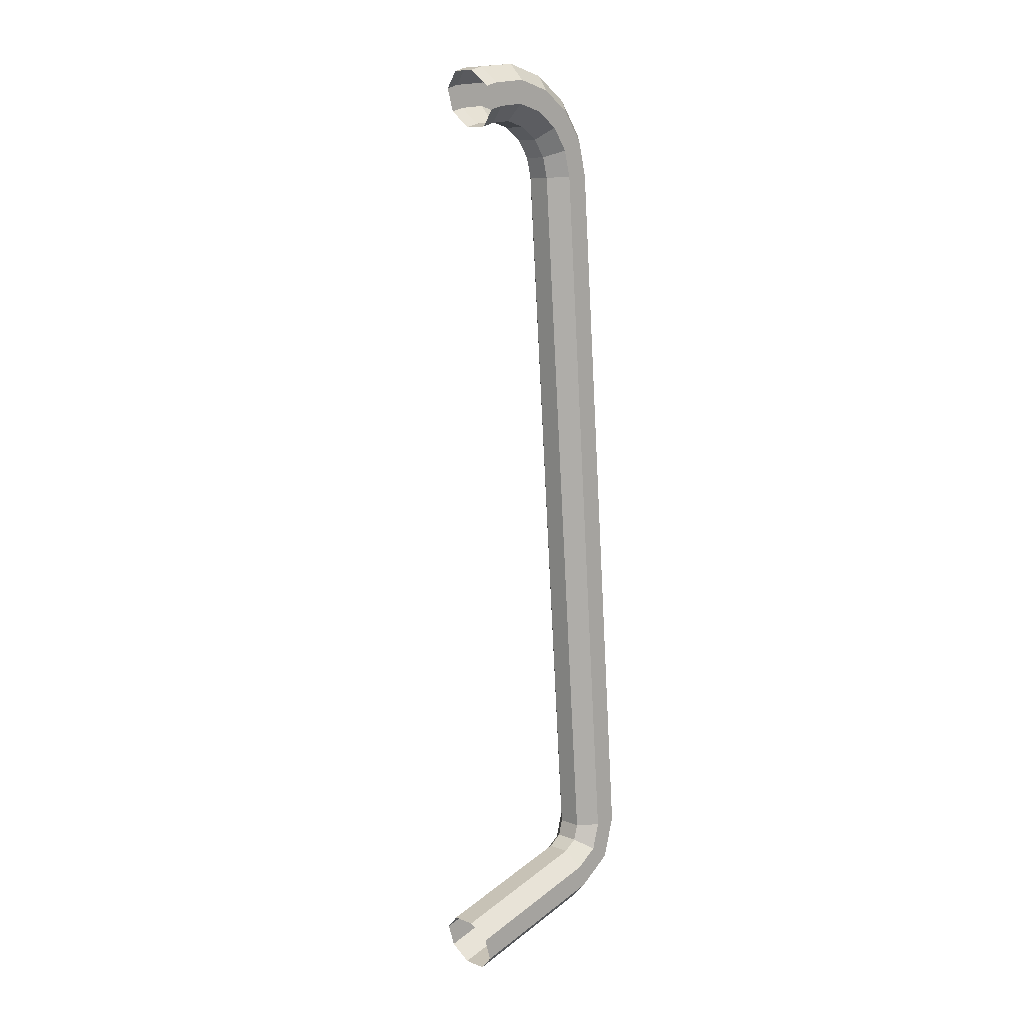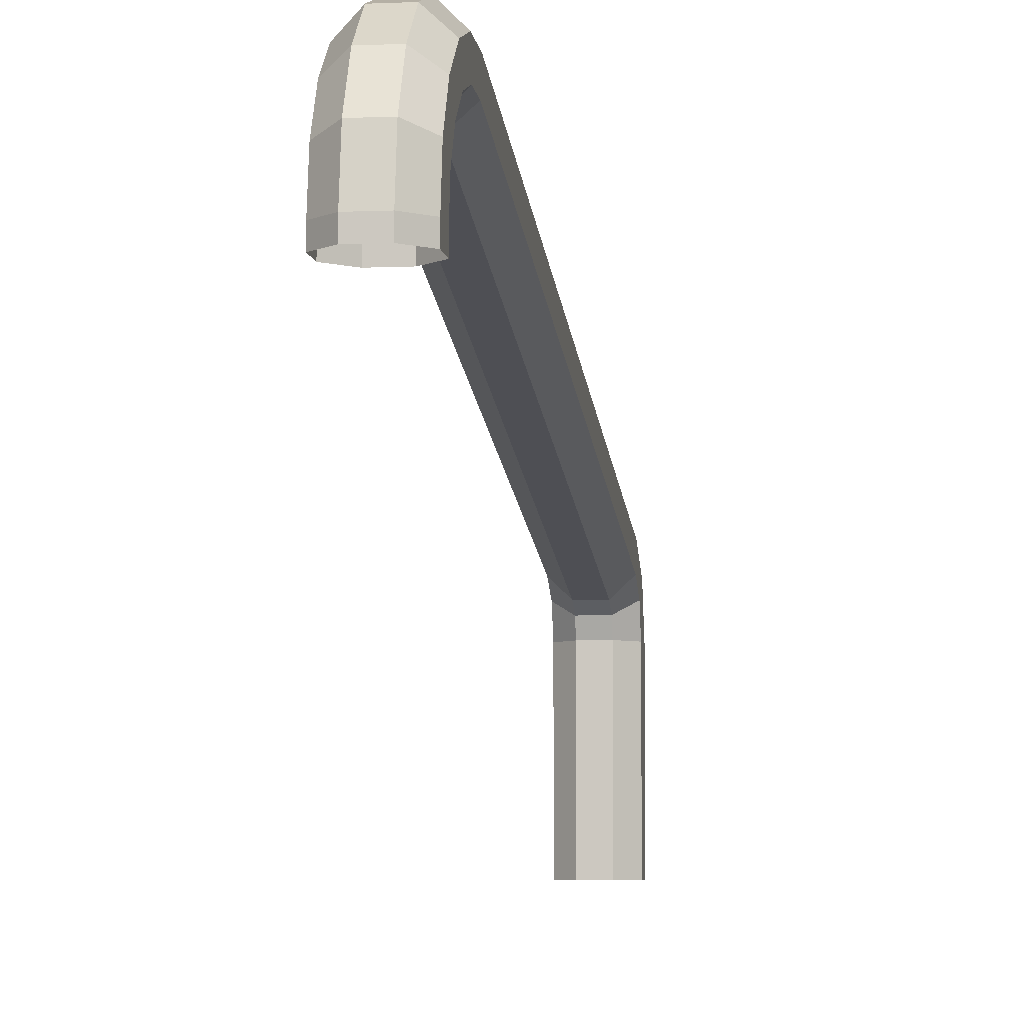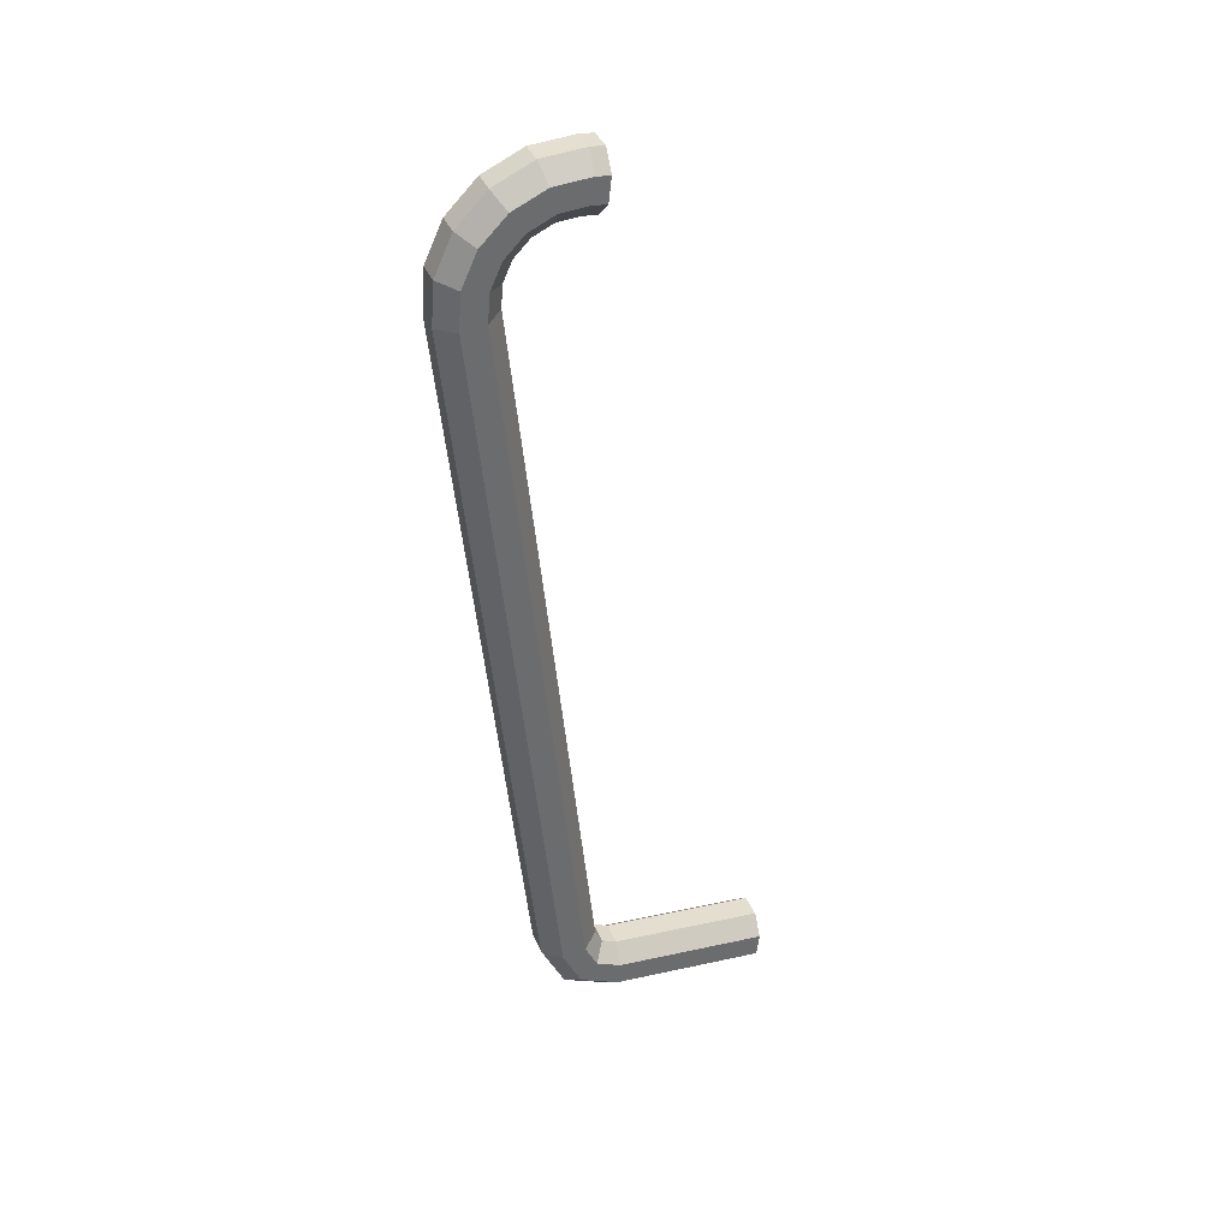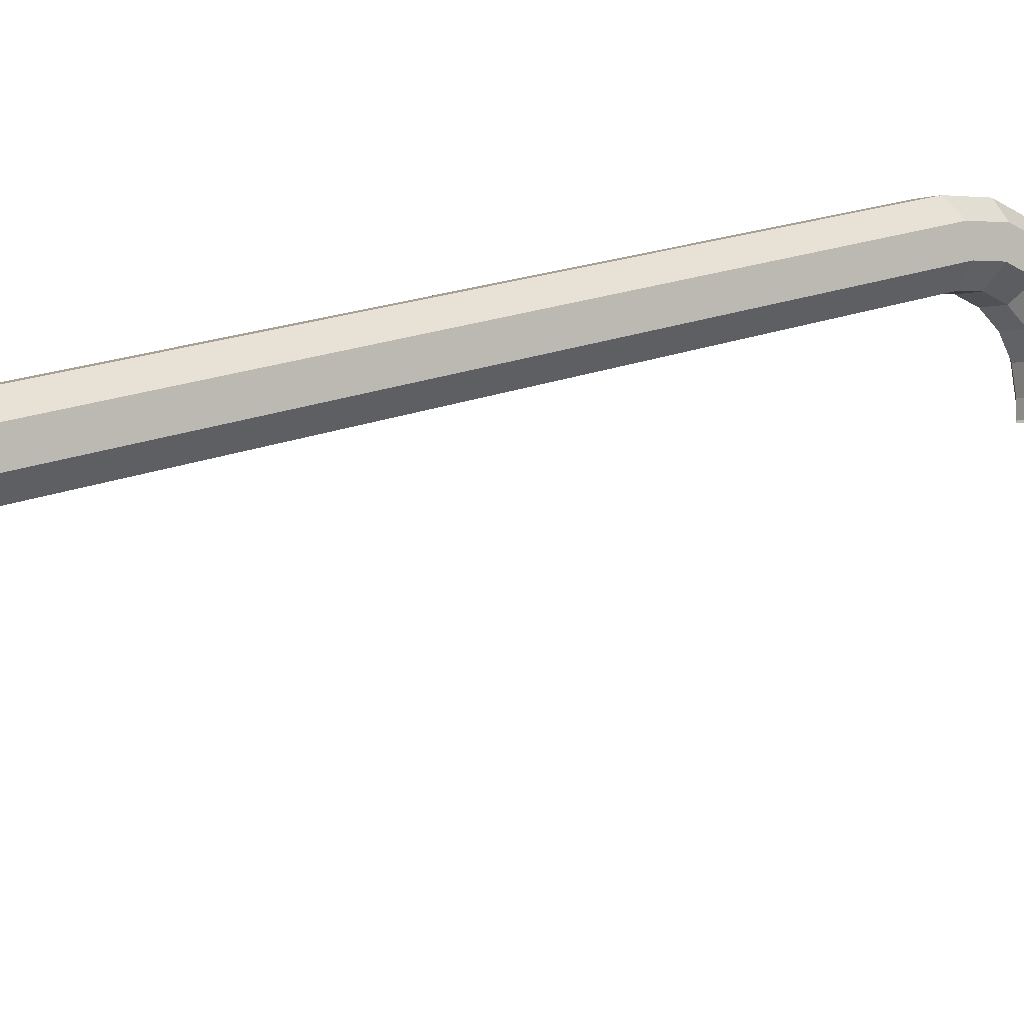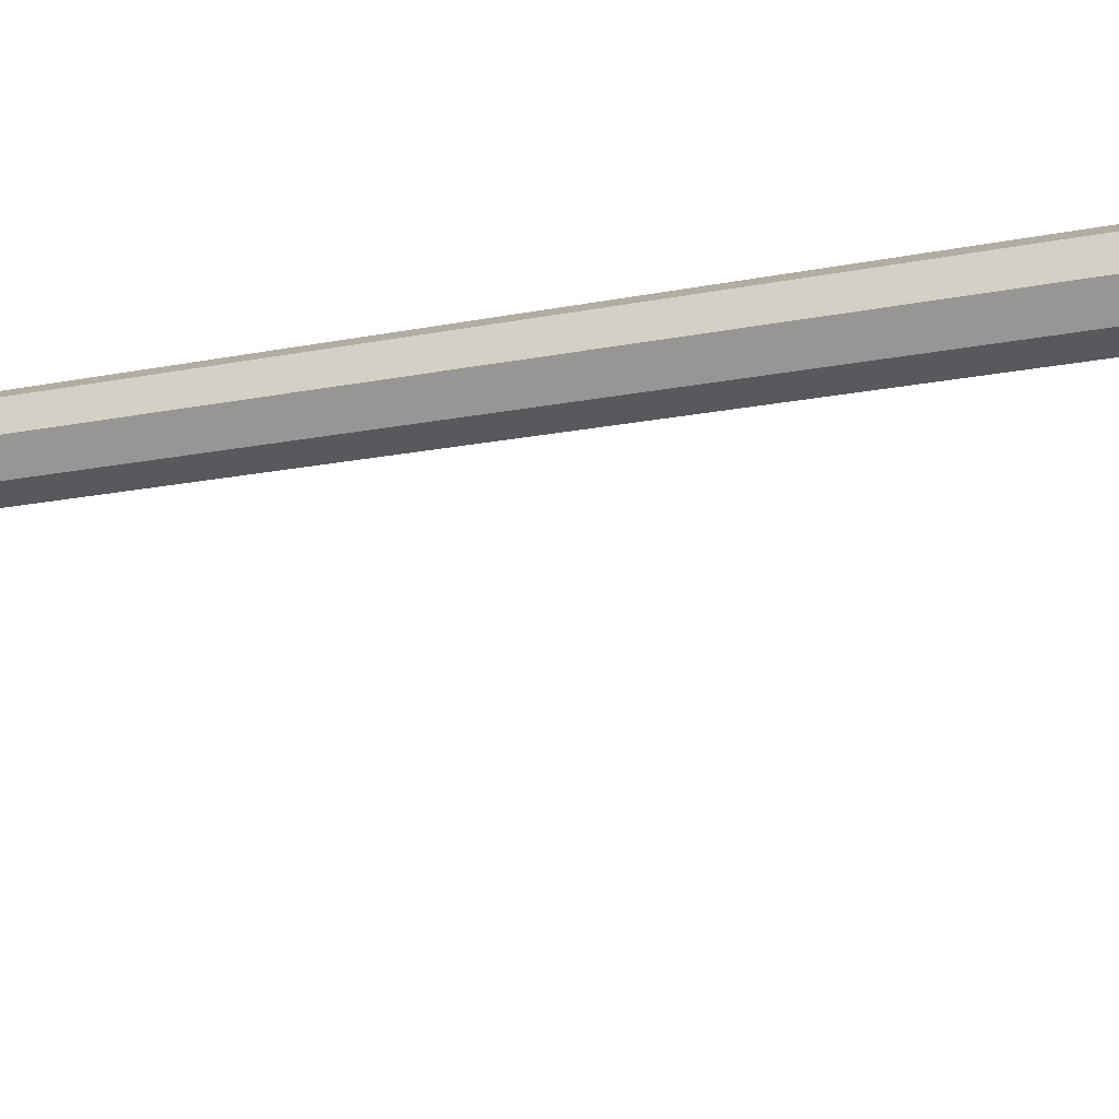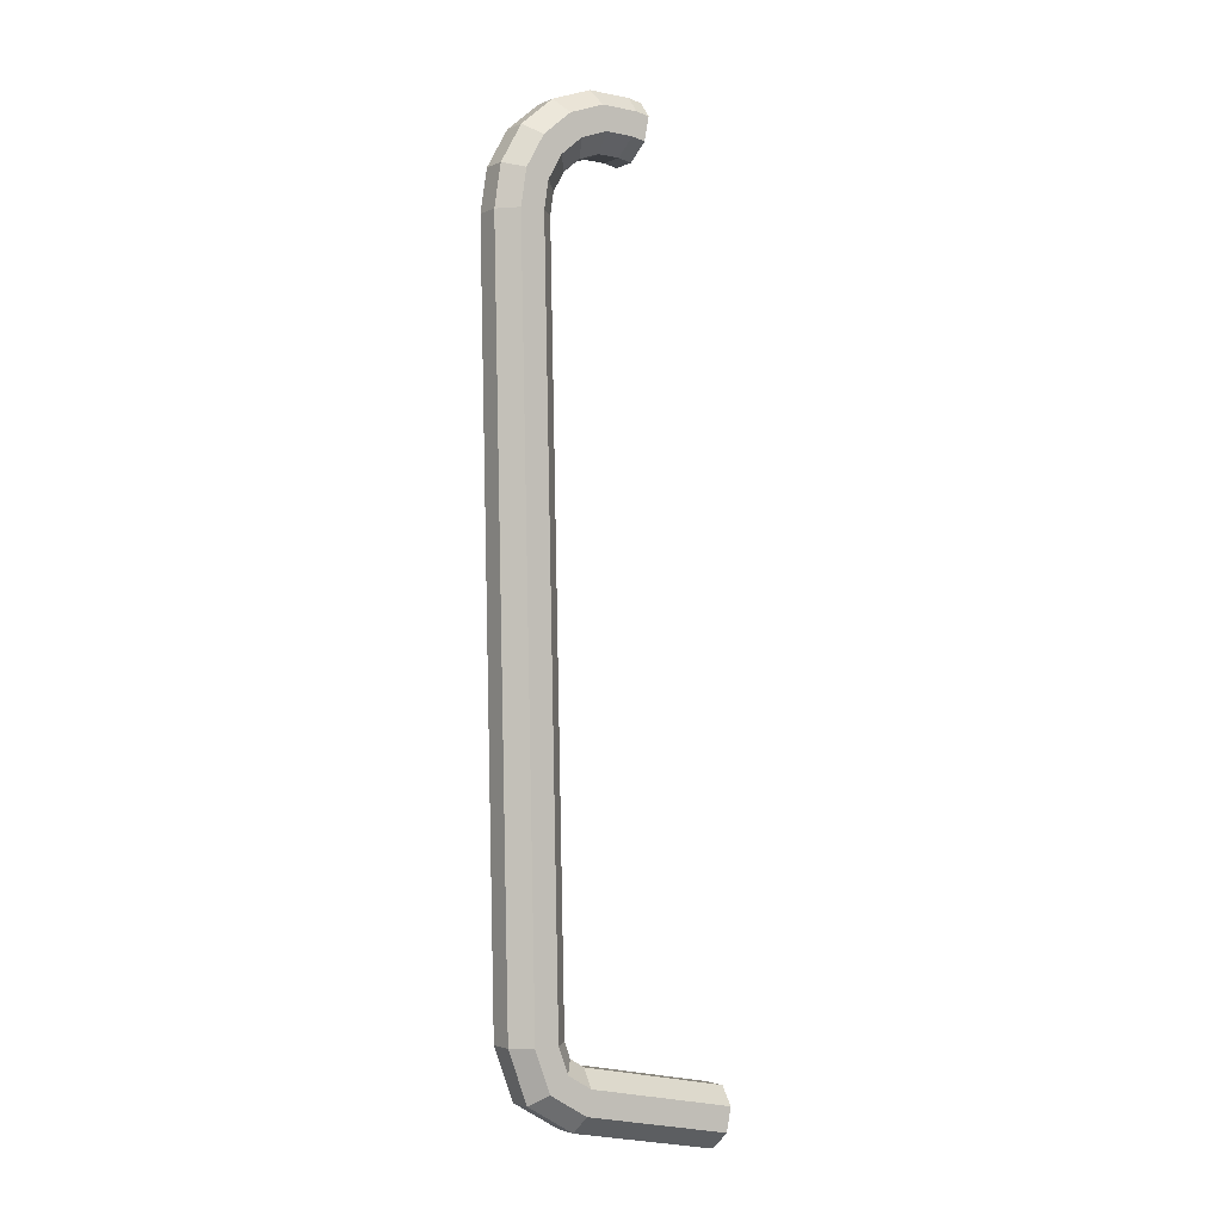
<metadata>
{"format":"obj","ext":"obj","renderer":"f3d","projection":"perspective","resolution":1024,"background":"white","views":[{"elev":32.5,"azim":42.9,"up":"+Z"},{"elev":-6.0,"azim":-8.4,"up":"+Y"},{"elev":20.6,"azim":-112.5,"up":"+Z"},{"elev":-2.0,"azim":-144.1,"up":"+Y"},{"elev":15.5,"azim":-84.1,"up":"+Y"},{"elev":-22.0,"azim":-125.5,"up":"+Z"}]}
</metadata>
<code>
o mesh1/mesh1-geometry#mesh1-geometry
v -0.1779 0.399 0.7706
v -0.2056 0.3804 0.7942
v -0.1984 0.3794 0.7693
v -0.187 0.4003 0.8024
v -0.2329 0.3804 0.7863
v 0.05569 0.2133 -0.04181
v -0.1762 0.4267 0.7647
v -0.1957 0.39 0.8327
v -0.2257 0.3794 0.7614
v -0.2397 0.3723 0.81
v 0.03516 0.1937 -0.04318
v 0.05739 0.2411 -0.04774
v -0.1881 0.4285 0.8062
v -0.2124 0.3723 0.8179
v -0.1995 0.4149 0.8457
v -0.253 0.4003 0.7835
v -0.2617 0.39 0.8137
v 0.03984 0.1832 -0.05943
v 0.06962 0.2135 -0.09025
v -0.2082 0.4484 0.8034
v 0.03928 0.2607 -0.05749
v -0.2028 0.3692 0.8575
v -0.2088 0.3879 0.8781
v -0.2438 0.399 0.7517
v 0.007848 0.1937 -0.05104
v -0.2453 0.356 0.8295
v 0.06349 0.1957 -0.06894
v 0.05464 0.2261 -0.1109
v -0.1943 0.4464 0.755
v -0.2214 0.4326 0.8493
v -0.218 0.356 0.8374
v -0.2421 0.4267 0.7457
v -0.01026 0.2133 -0.06079
v -0.2654 0.4149 0.8267
v -0.2688 0.3692 0.8385
v 0.04167 0.1644 -0.06577
v 0.01252 0.1832 -0.06729
v 0.06654 0.1644 -0.07953
v 0.0744 0.1644 -0.1068
v -0.2355 0.4484 0.7955
v -0.2487 0.4326 0.8415
v -0.2216 0.4464 0.7471
v 0.01196 0.2607 -0.06535
v -0.2075 0.3408 0.8738
v -0.2149 0.3507 0.8993
v -0.2323 0.4011 0.8871
v -0.254 0.4285 0.7873
v -0.008557 0.2411 -0.06671
v -0.2747 0.3879 0.8591
v -0.002457 0.1957 -0.08791
v -0.2216 0.3337 0.8501
v -0.249 0.3337 0.8423
v 0.01435 0.1644 -0.07363
v 0.06064 0.1644 -0.1317
v -0.2596 0.4011 0.8793
v 0.02732 0.2261 -0.1187
v 0.003674 0.2135 -0.1092
v -0.2735 0.3408 0.8548
v -0.2808 0.3507 0.8804
v 0.06654 -0.0199 -0.07953
v 0.04167 -0.0199 -0.06577
v 0.000591 0.1644 -0.09851
v 0.0744 -0.0199 -0.1068
v 0.06064 -0.0199 -0.1317
v 0.03333 0.1644 -0.1396
v -0.2092 0.3082 0.8794
v -0.217 0.3082 0.9067
v -0.2394 0.3578 0.9119
v -0.2667 0.3578 0.904
v 0.008451 0.1644 -0.1258
v -0.2229 0.3082 0.8546
v -0.2502 0.3082 0.8467
v 0.01435 -0.0199 -0.07363
v 0.000591 -0.0199 -0.09851
v -0.2751 0.3082 0.8604
v -0.283 0.3082 0.8878
v 0.008451 -0.0199 -0.1258
v 0.03333 -0.0199 -0.1396
v -0.2092 0.2918 0.8794
v -0.217 0.2918 0.9067
v -0.2419 0.3082 0.9205
v -0.2502 0.2918 0.8467
v -0.2751 0.2918 0.8604
v -0.2692 0.3082 0.9126
v -0.2229 0.2918 0.8546
v -0.283 0.2918 0.8878
v -0.2419 0.2918 0.9205
v -0.2692 0.2918 0.9126
f 1 2 3
f 2 1 4
f 3 2 1
f 4 1 2
f 5 3 2
f 2 3 5
f 3 6 1
f 1 6 3
f 7 4 1
f 1 4 7
f 8 2 4
f 4 2 8
f 3 5 9
f 9 5 3
f 2 10 5
f 5 10 2
f 6 3 11
f 11 3 6
f 12 1 6
f 6 1 12
f 4 7 13
f 13 7 4
f 1 12 7
f 7 12 1
f 2 8 14
f 14 8 2
f 4 15 8
f 8 15 4
f 16 9 5
f 5 9 16
f 9 11 3
f 3 11 9
f 10 2 14
f 14 2 10
f 17 5 10
f 10 5 17
f 18 6 11
f 11 6 18
f 6 19 12
f 12 19 6
f 7 20 13
f 13 20 7
f 15 4 13
f 13 4 15
f 21 7 12
f 12 7 21
f 22 14 8
f 8 14 22
f 23 8 15
f 15 8 23
f 9 16 24
f 24 16 9
f 5 17 16
f 16 17 5
f 11 9 25
f 25 9 11
f 14 26 10
f 10 26 14
f 26 17 10
f 10 17 26
f 6 18 27
f 27 18 6
f 25 18 11
f 11 18 25
f 19 6 27
f 27 6 19
f 28 12 19
f 19 12 28
f 20 7 29
f 29 7 20
f 30 13 20
f 20 13 30
f 13 30 15
f 15 30 13
f 7 21 29
f 29 21 7
f 12 28 21
f 21 28 12
f 14 22 31
f 31 22 14
f 8 23 22
f 22 23 8
f 30 23 15
f 15 23 30
f 16 32 24
f 24 32 16
f 33 9 24
f 24 9 33
f 34 16 17
f 17 16 34
f 9 33 25
f 25 33 9
f 26 14 31
f 31 14 26
f 17 26 35
f 35 26 17
f 36 27 18
f 18 27 36
f 18 25 37
f 37 25 18
f 38 19 27
f 27 19 38
f 39 28 19
f 19 28 39
f 29 40 20
f 20 40 29
f 20 41 30
f 30 41 20
f 21 42 29
f 29 42 21
f 28 43 21
f 21 43 28
f 44 31 22
f 22 31 44
f 45 22 23
f 23 22 45
f 23 30 46
f 46 30 23
f 32 16 47
f 47 16 32
f 48 24 32
f 32 24 48
f 24 48 33
f 33 48 24
f 16 34 47
f 47 34 16
f 17 49 34
f 34 49 17
f 50 25 33
f 33 25 50
f 51 26 31
f 31 26 51
f 52 35 26
f 26 35 52
f 49 17 35
f 35 17 49
f 27 36 38
f 38 36 27
f 18 53 36
f 36 53 18
f 25 50 37
f 37 50 25
f 53 18 37
f 37 18 53
f 19 38 39
f 39 38 19
f 28 39 54
f 54 39 28
f 40 29 42
f 42 29 40
f 41 20 40
f 40 20 41
f 55 30 41
f 41 30 55
f 42 21 43
f 43 21 42
f 43 28 56
f 56 28 43
f 31 44 51
f 51 44 31
f 22 45 44
f 44 45 22
f 46 45 23
f 23 45 46
f 30 55 46
f 46 55 30
f 47 42 32
f 32 42 47
f 32 43 48
f 48 43 32
f 57 33 48
f 48 33 57
f 41 47 34
f 34 47 41
f 55 34 49
f 49 34 55
f 33 57 50
f 50 57 33
f 26 51 52
f 52 51 26
f 35 52 58
f 58 52 35
f 35 59 49
f 49 59 35
f 36 60 38
f 38 60 36
f 53 61 36
f 36 61 53
f 62 37 50
f 50 37 62
f 37 62 53
f 53 62 37
f 38 63 39
f 39 63 38
f 39 64 54
f 54 64 39
f 65 28 54
f 54 28 65
f 42 47 40
f 40 47 42
f 47 41 40
f 40 41 47
f 34 55 41
f 41 55 34
f 43 32 42
f 42 32 43
f 28 65 56
f 56 65 28
f 57 43 56
f 56 43 57
f 66 51 44
f 44 51 66
f 67 44 45
f 45 44 67
f 45 46 68
f 68 46 45
f 55 68 46
f 46 68 55
f 43 57 48
f 48 57 43
f 49 69 55
f 55 69 49
f 70 50 57
f 57 50 70
f 71 52 51
f 51 52 71
f 72 58 52
f 52 58 72
f 59 35 58
f 58 35 59
f 69 49 59
f 59 49 69
f 60 36 61
f 61 36 60
f 63 38 60
f 60 38 63
f 61 53 73
f 73 53 61
f 50 70 62
f 62 70 50
f 74 53 62
f 62 53 74
f 64 39 63
f 63 39 64
f 64 65 54
f 54 65 64
f 70 56 65
f 65 56 70
f 56 70 57
f 57 70 56
f 51 66 71
f 71 66 51
f 44 67 66
f 66 67 44
f 68 67 45
f 45 67 68
f 68 55 69
f 69 55 68
f 52 71 72
f 72 71 52
f 58 72 75
f 75 72 58
f 75 59 58
f 58 59 75
f 76 69 59
f 59 69 76
f 53 74 73
f 73 74 53
f 77 62 70
f 70 62 77
f 62 77 74
f 74 77 62
f 65 64 78
f 78 64 65
f 78 70 65
f 65 70 78
f 79 71 66
f 66 71 79
f 80 66 67
f 67 66 80
f 67 68 81
f 81 68 67
f 69 81 68
f 68 81 69
f 71 82 72
f 72 82 71
f 72 83 75
f 75 83 72
f 59 75 76
f 76 75 59
f 69 76 84
f 84 76 69
f 70 78 77
f 77 78 70
f 71 79 85
f 85 79 71
f 66 80 79
f 79 80 66
f 81 80 67
f 67 80 81
f 81 69 84
f 84 69 81
f 82 71 85
f 85 71 82
f 83 72 82
f 82 72 83
f 83 76 75
f 75 76 83
f 86 84 76
f 76 84 86
f 80 81 87
f 87 81 80
f 84 87 81
f 81 87 84
f 76 83 86
f 86 83 76
f 84 86 88
f 88 86 84
f 87 84 88
f 88 84 87

</code>
